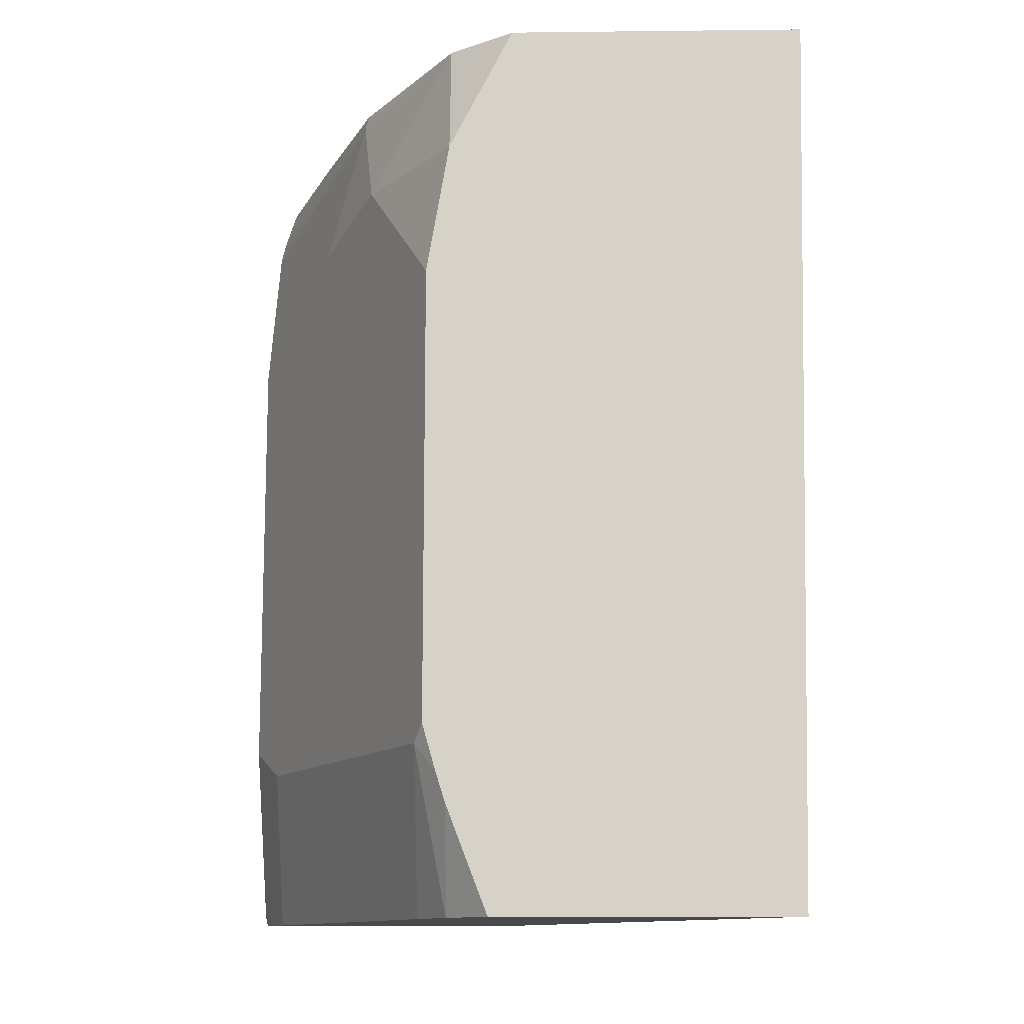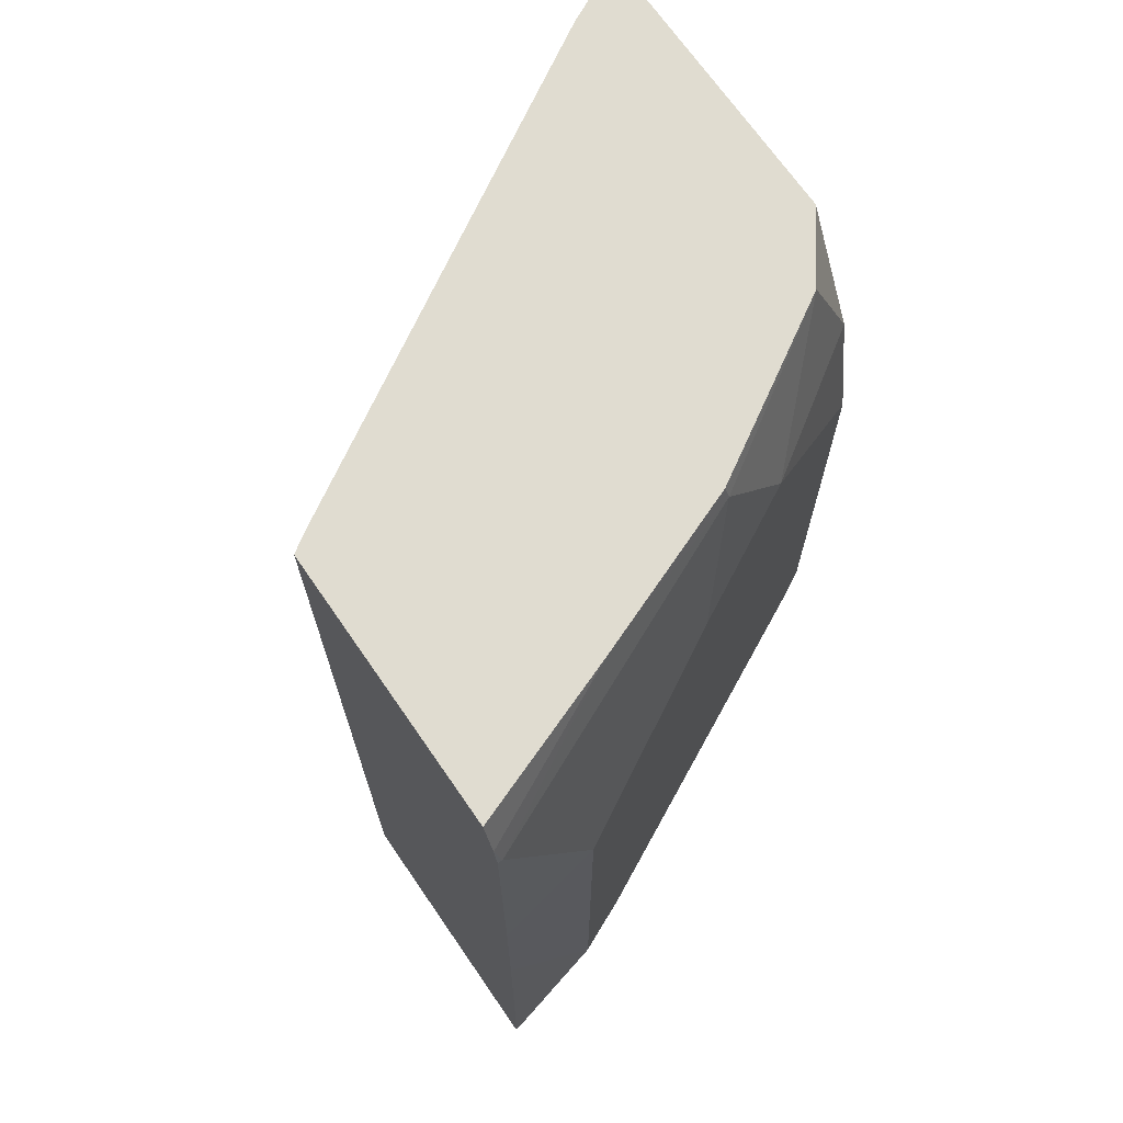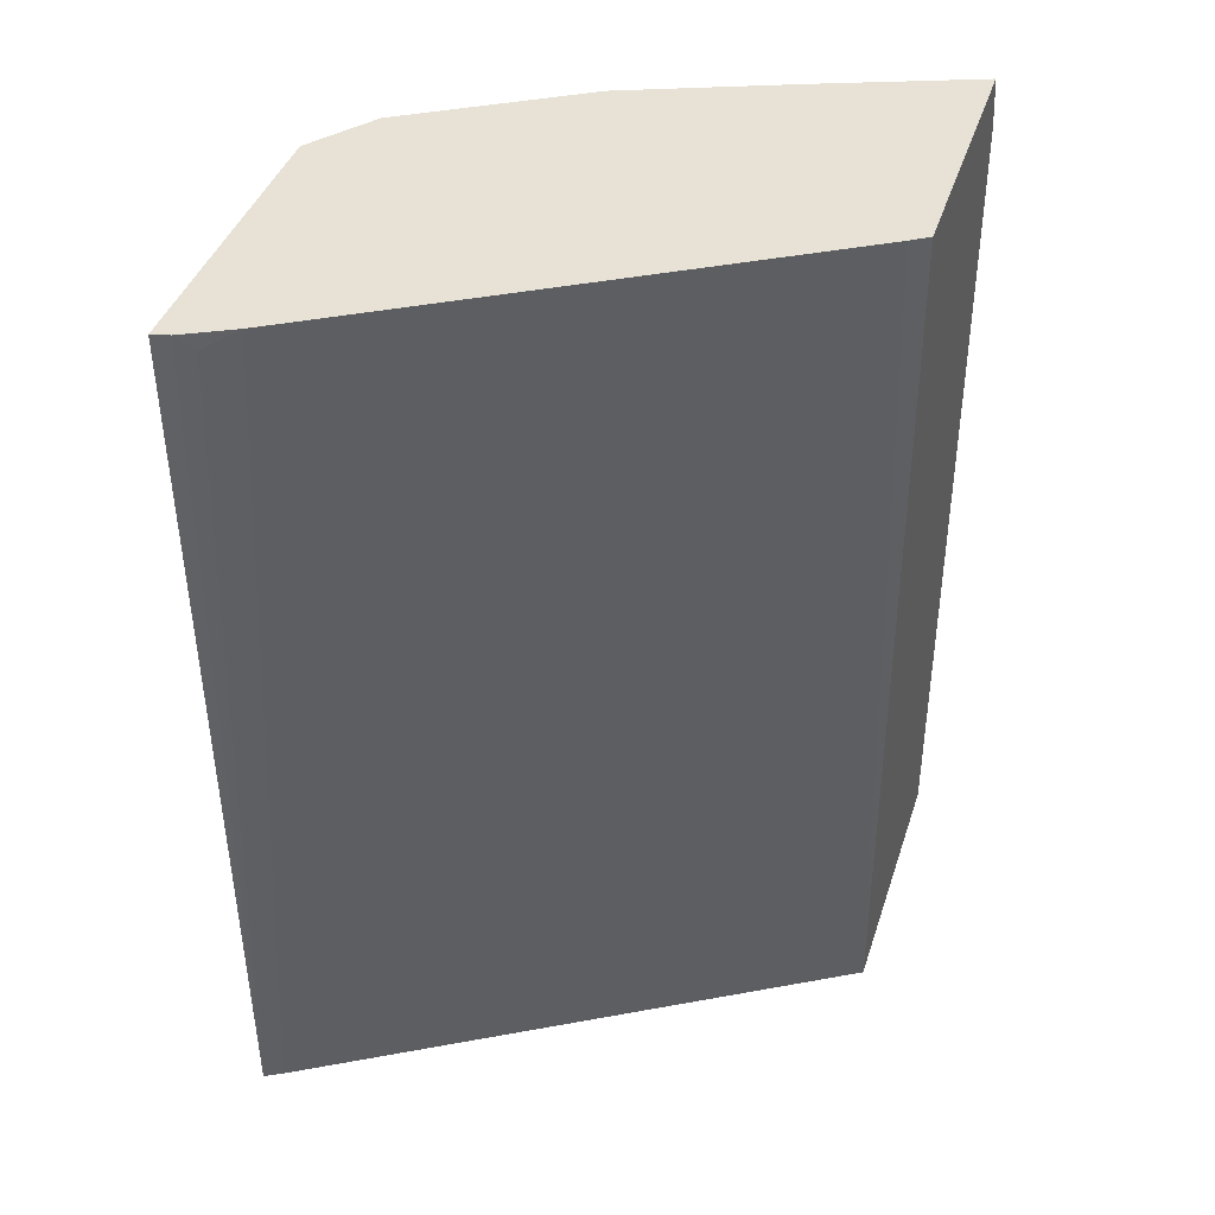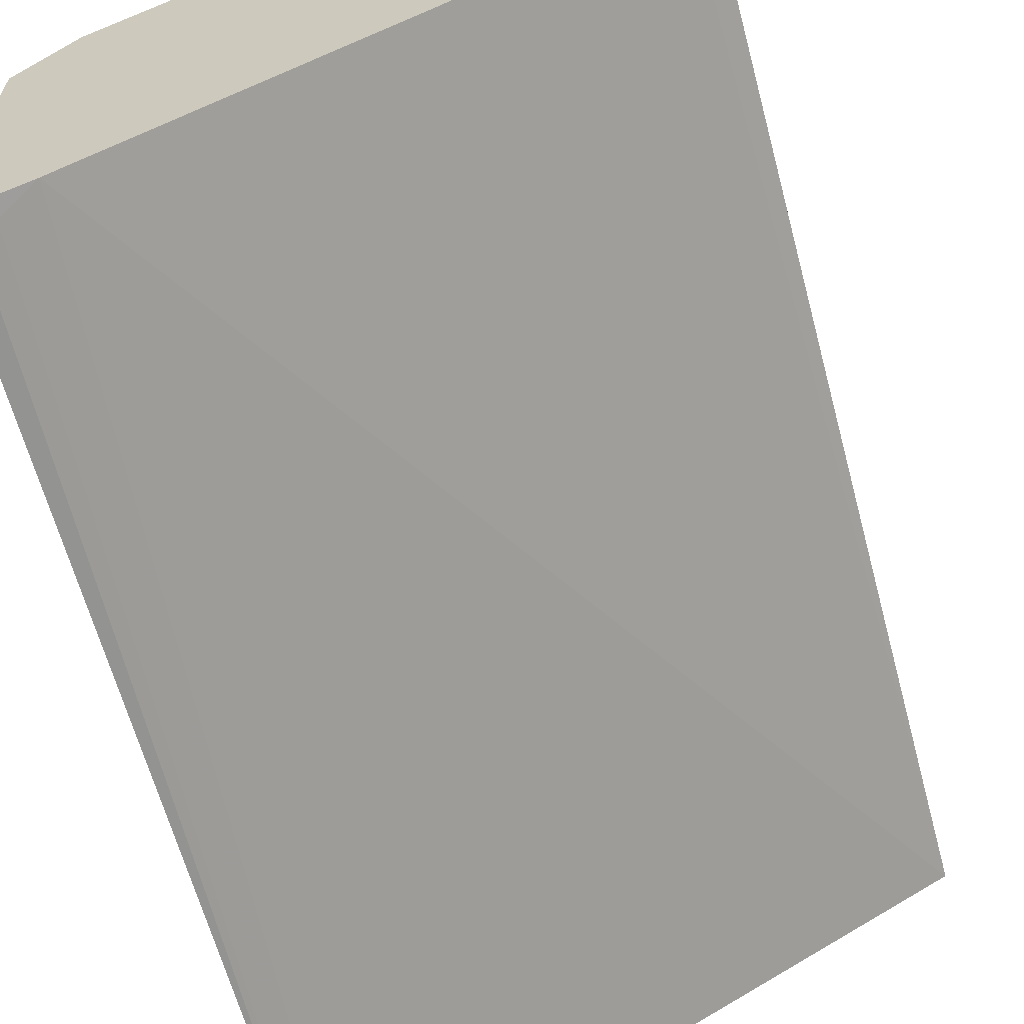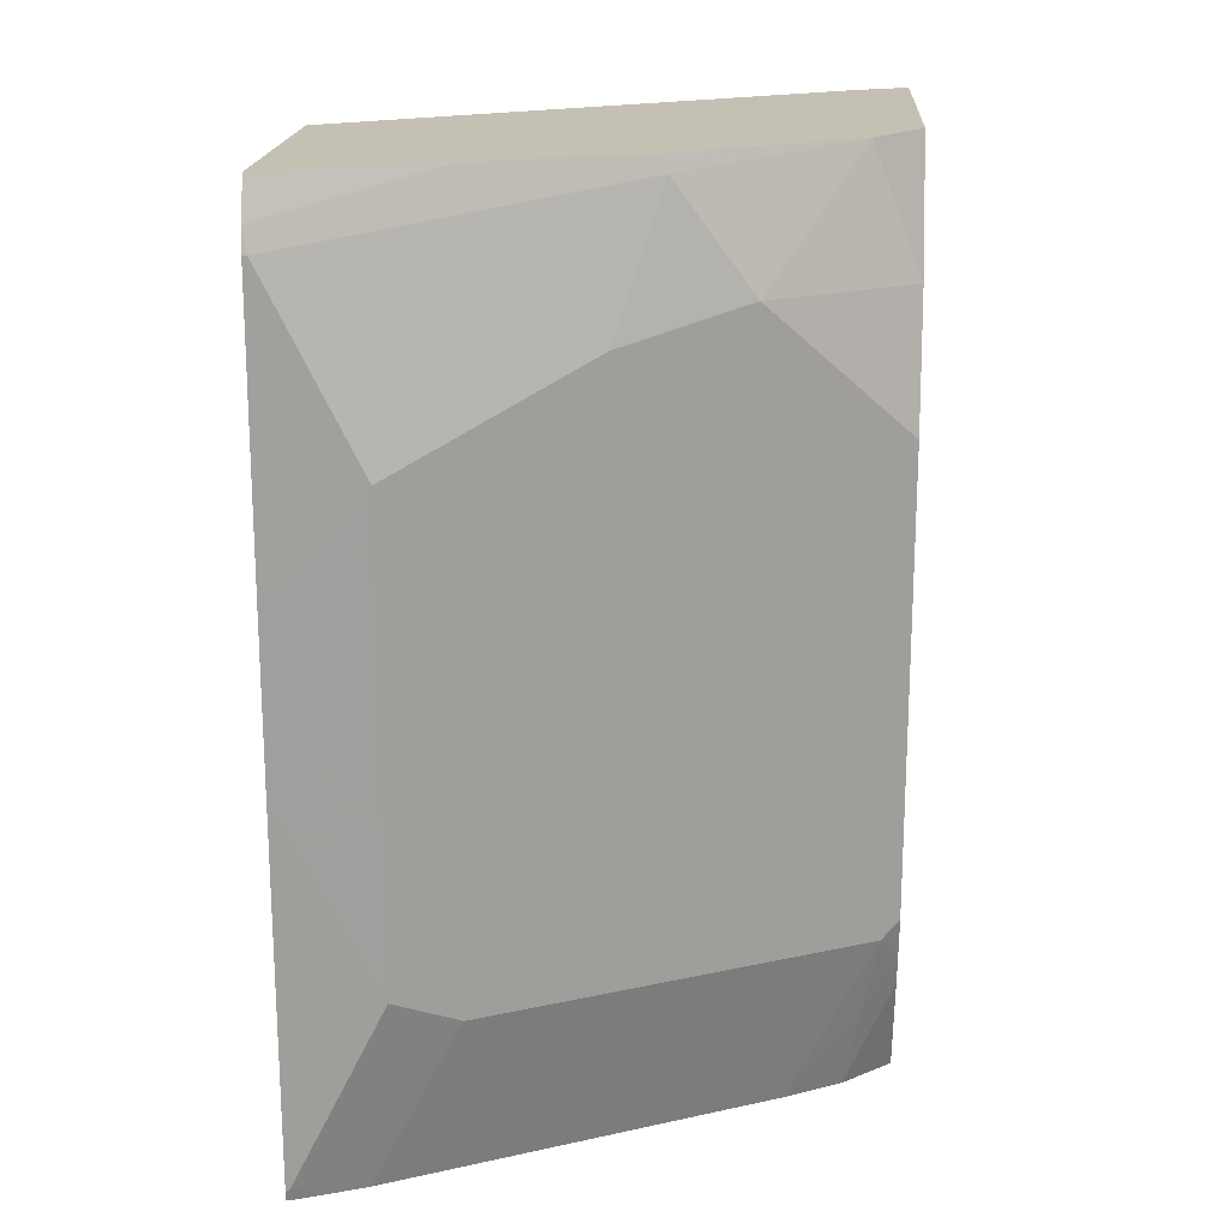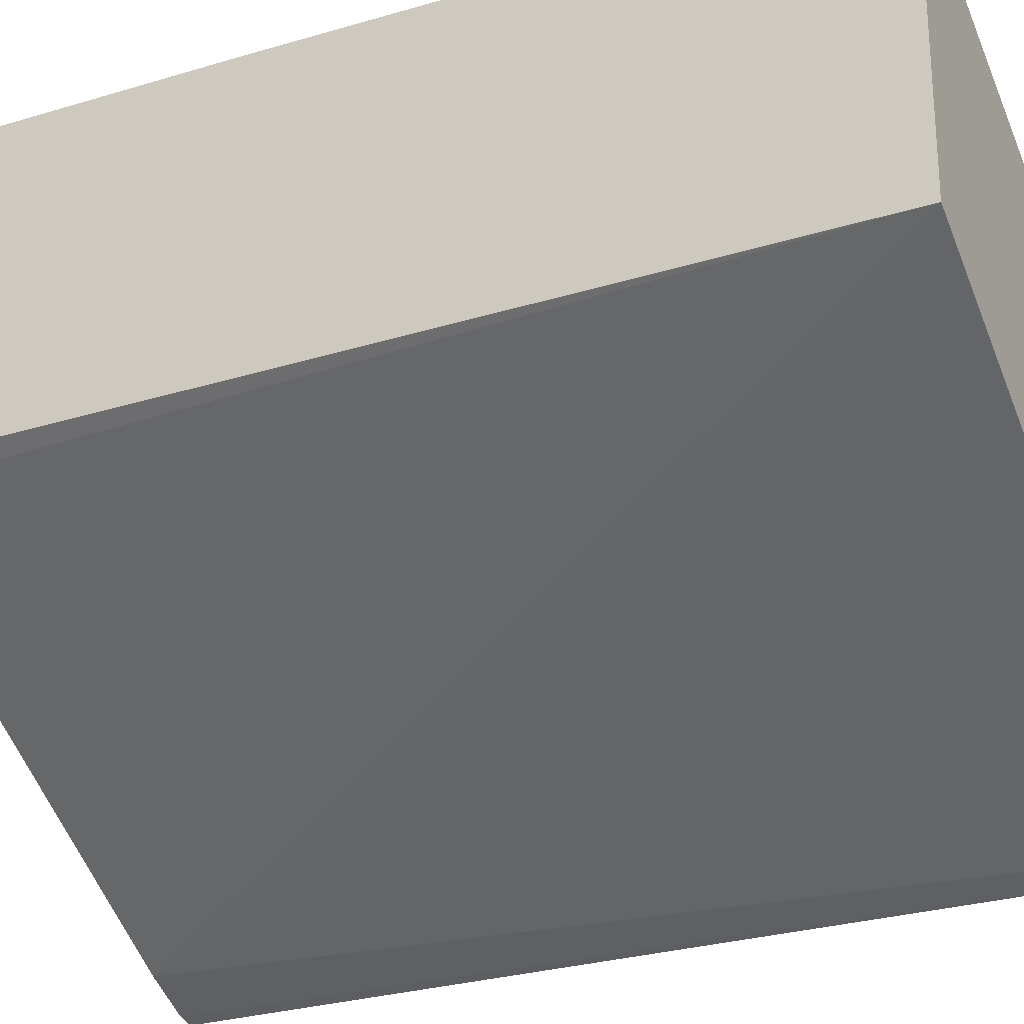
<metadata>
{"format":"obj","ext":"obj","renderer":"f3d","projection":"perspective","resolution":1024,"background":"white","views":[{"elev":-12.1,"azim":91.5,"up":"+Y"},{"elev":69.5,"azim":-34.6,"up":"+Y"},{"elev":40.2,"azim":-162.7,"up":"+Y"},{"elev":-64.0,"azim":-165.1,"up":"+Z"},{"elev":18.4,"azim":3.6,"up":"+Y"},{"elev":-25.1,"azim":-64.5,"up":"+Z"}]}
</metadata>
<code>
v 0.2111 -0.2503 0.7107
v 0.2484 -0.213 0.7098
v 0.213 -0.142 0.7098
v 0.2111 -0.142 0.7098
v 0.2111 -0.3185 0.7107
v 0.2958 -0.2011 0.6862
v 0.3194 -0.1775 0.6743
v 0.3372 -0.1242 0.6566
v 0.2484 -0.3904 0.7098
v 0.2725 -0.118 0.6801
v 0.2111 -0.1329 0.708
v 0.2111 -0.4632 0.7098
v 0.213 -0.4614 0.7098
v 0.3904 -0.213 0.6388
v 0.3667 -0.1656 0.6507
v 0.2958 -0.3786 0.6862
v 0.4022 -0.118 0.6152
v 0.3359 -0.118 0.6553
v 0.2235 -0.4667 0.7046
v 0.2721 -0.4022 0.698
v 0.2111 -0.118 0.703
v 0.2111 -0.4667 0.709
v 0.213 -0.4667 0.7087
v 0.421 -0.2179 0.6235
v 0.3904 -0.3904 0.6388
v 0.421 -0.1662 0.6147
v 0.421 -0.118 0.5897
v 0.2384 -0.4667 0.6984
v 0.4141 -0.4022 0.627
v 0.2111 -0.118 0.5965
v 0.2111 -0.4667 0.6026
v 0.421 -0.3953 0.6235
v 0.421 -0.118 0.4744
v 0.3094 -0.4667 0.663
v 0.3804 -0.4667 0.6275
v 0.4081 -0.4347 0.6211
v 0.421 -0.4135 0.6183
v 0.2182 -0.118 0.5919
v 0.4141 -0.4667 0.4851
v 0.3956 -0.118 0.4854
v 0.4144 -0.118 0.476
v 0.421 -0.4667 0.4814
v 0.4022 -0.4667 0.6152
v 0.421 -0.4251 0.6147
v 0.4081 -0.118 0.4791
v 0.4081 -0.1242 0.4791
v 0.421 -0.4667 0.5987
f 24 32 37
f 19 35 34
f 19 34 28
f 20 34 29
f 20 29 25
f 20 28 34
f 19 43 35
f 19 28 20
f 19 47 43
f 15 24 26
f 19 39 42
f 19 31 39
f 19 22 31
f 19 23 22
f 17 26 27
f 16 20 25
f 15 26 17
f 14 32 24
f 24 37 44
f 19 42 47
f 24 44 47
f 41 46 45
f 24 42 33
f 43 47 44
f 41 42 46
f 14 25 32
f 40 46 42
f 40 45 46
f 39 40 42
f 36 44 37
f 36 43 44
f 35 43 36
f 24 47 42
f 33 42 41
f 31 38 40
f 30 38 31
f 29 37 32
f 29 36 37
f 29 35 36
f 29 34 35
f 25 29 32
f 24 27 26
f 24 33 27
f 31 40 39
f 14 24 15
f 9 13 19
f 12 23 13
f 3 10 11
f 3 8 10
f 2 16 6
f 2 20 16
f 13 23 19
f 2 8 3
f 2 7 8
f 2 6 7
f 1 9 2
f 1 5 9
f 1 12 5
f 1 22 12
f 1 31 22
f 1 30 31
f 1 21 30
f 1 11 21
f 1 4 11
f 1 3 4
f 1 2 3
f 3 11 4
f 5 12 13
f 2 9 20
f 6 14 15
f 12 22 23
f 10 30 21
f 5 13 9
f 10 40 38
f 10 45 40
f 10 41 45
f 10 33 41
f 10 27 33
f 10 17 27
f 10 38 30
f 10 21 11
f 9 19 20
f 8 15 17
f 8 18 10
f 8 17 18
f 7 15 8
f 6 25 14
f 6 16 25
f 6 15 7
f 10 18 17

</code>
